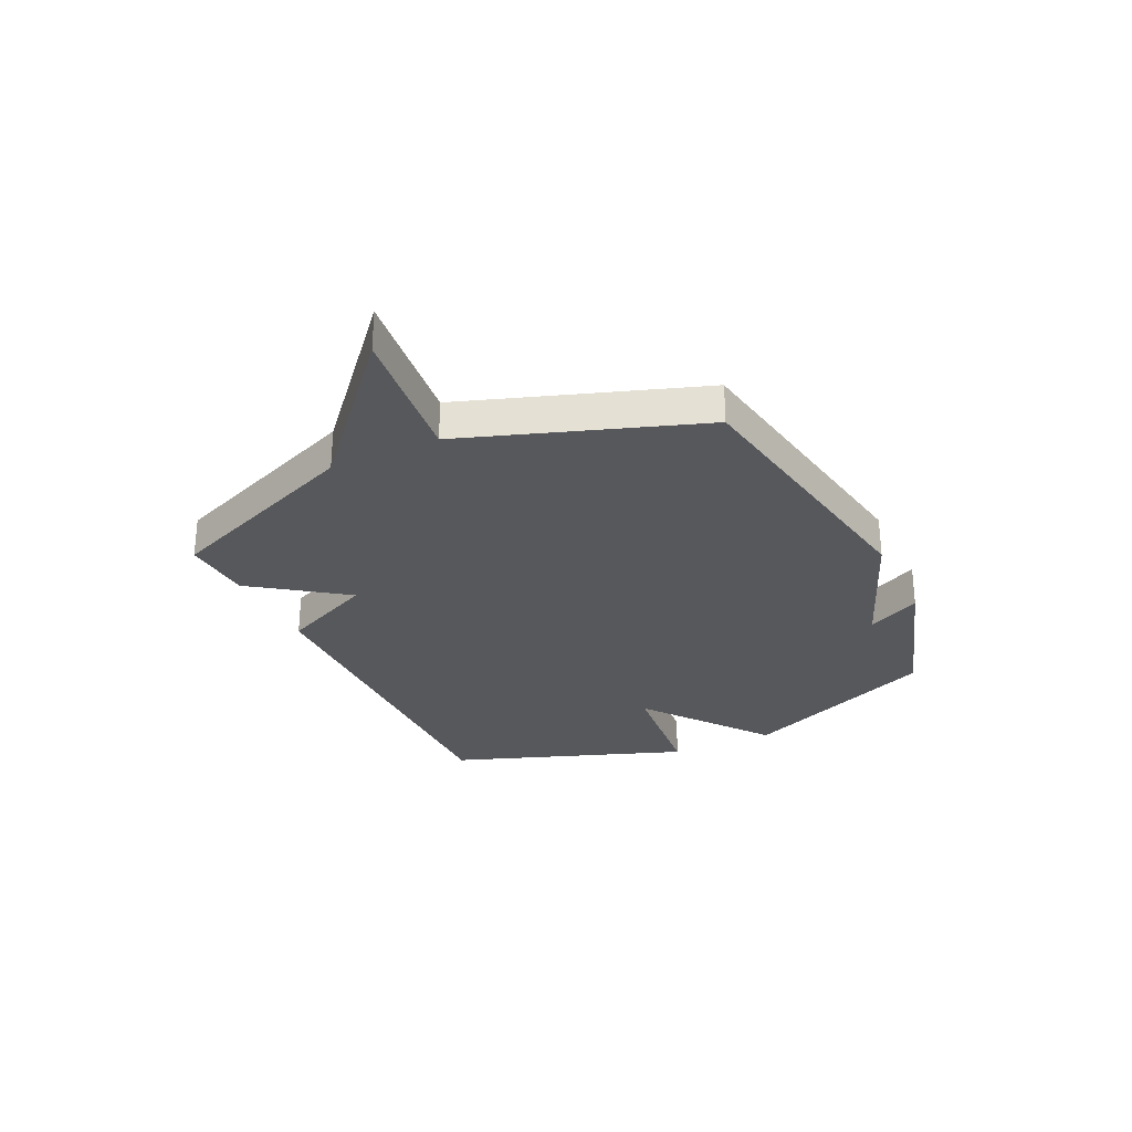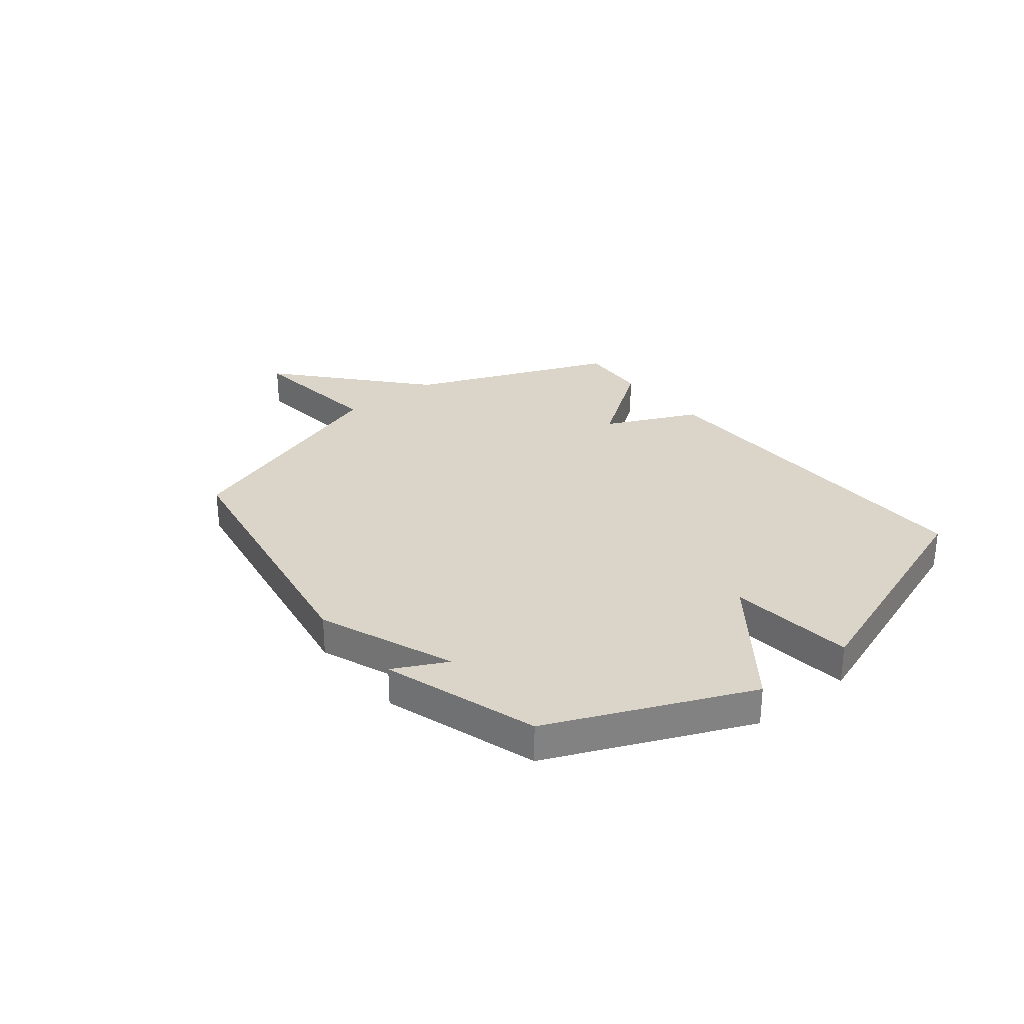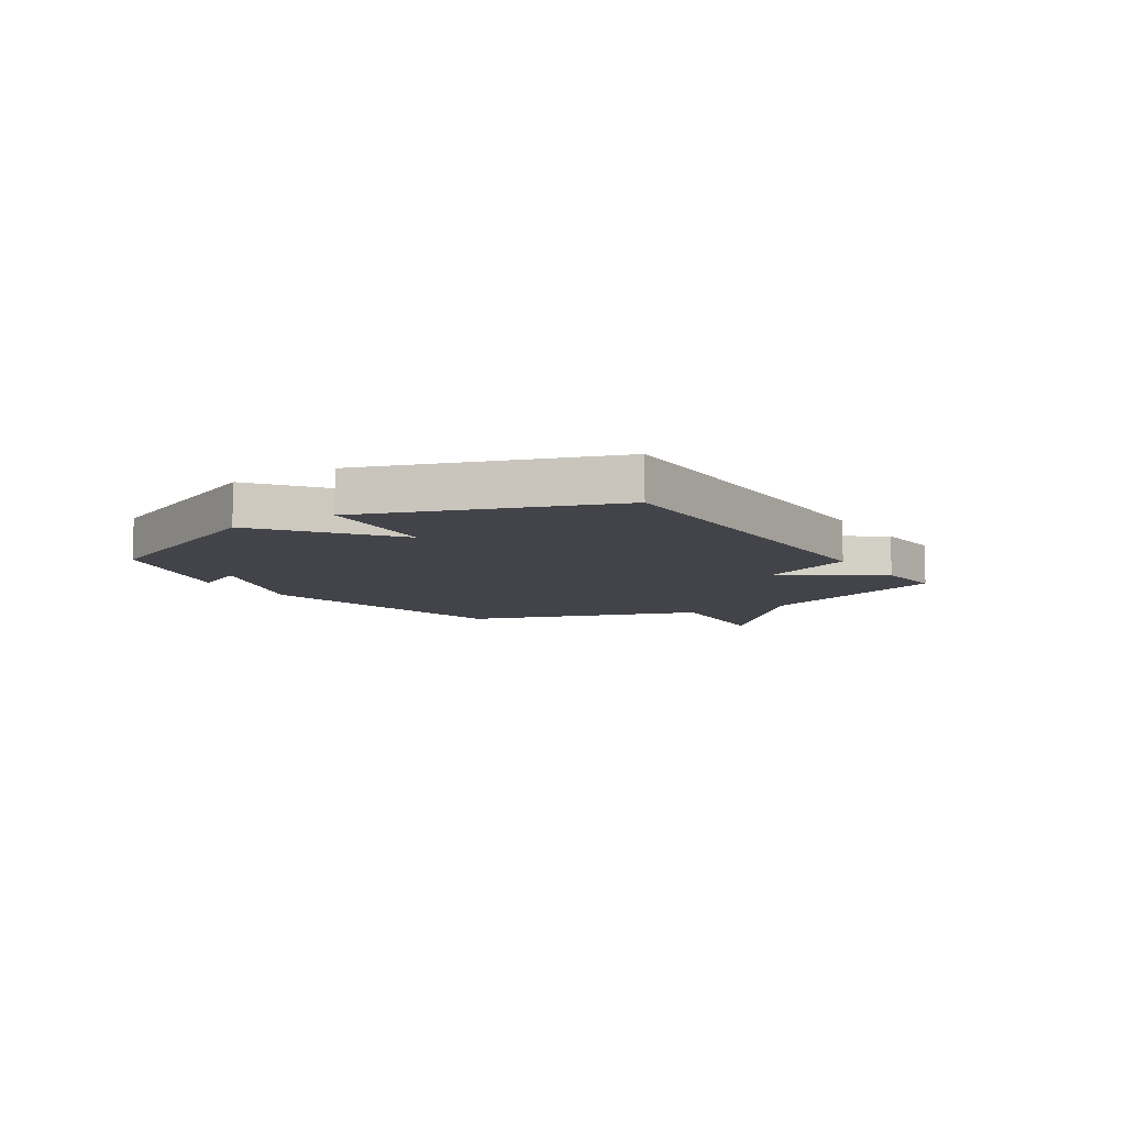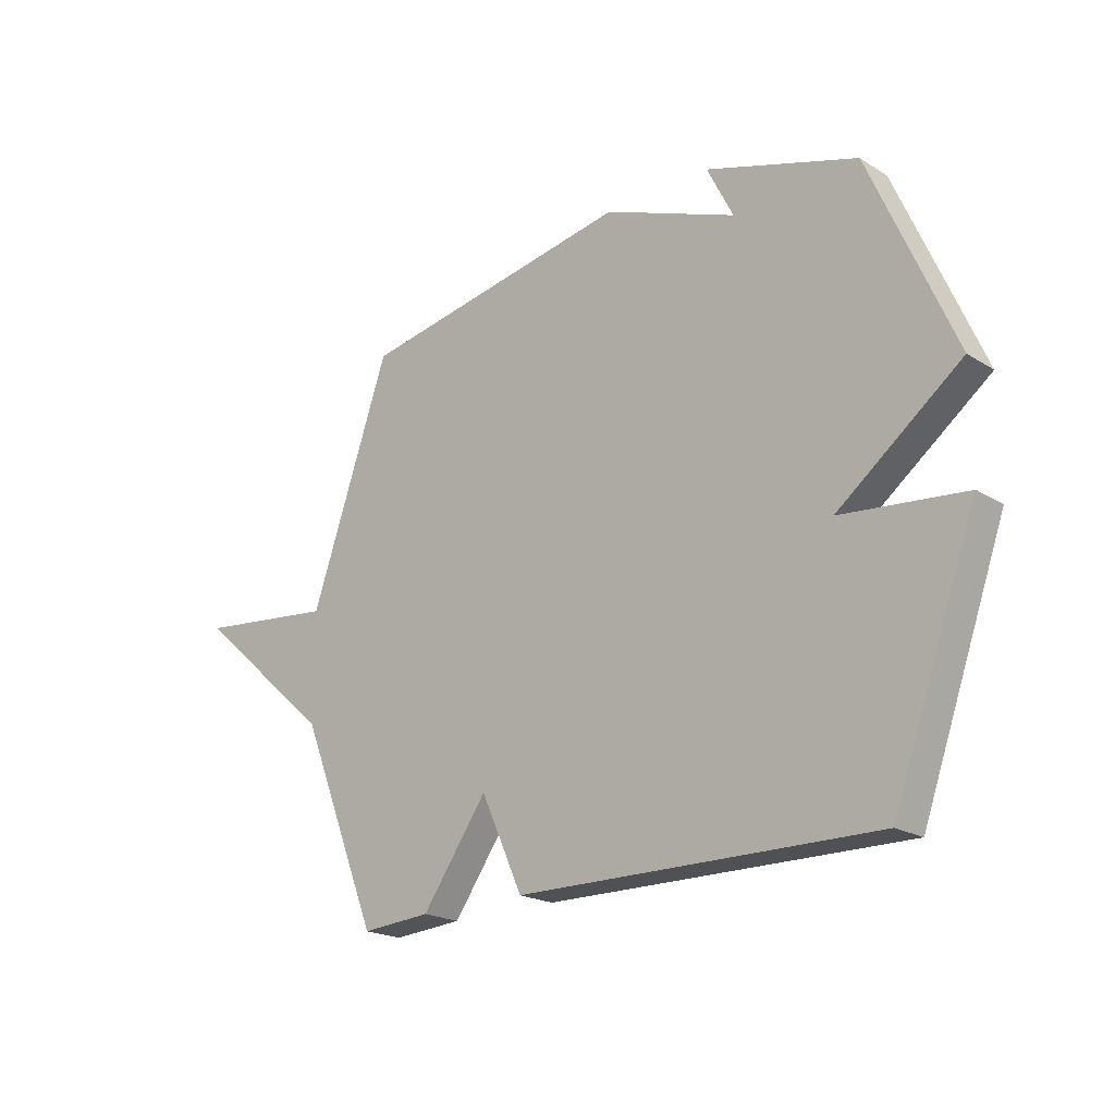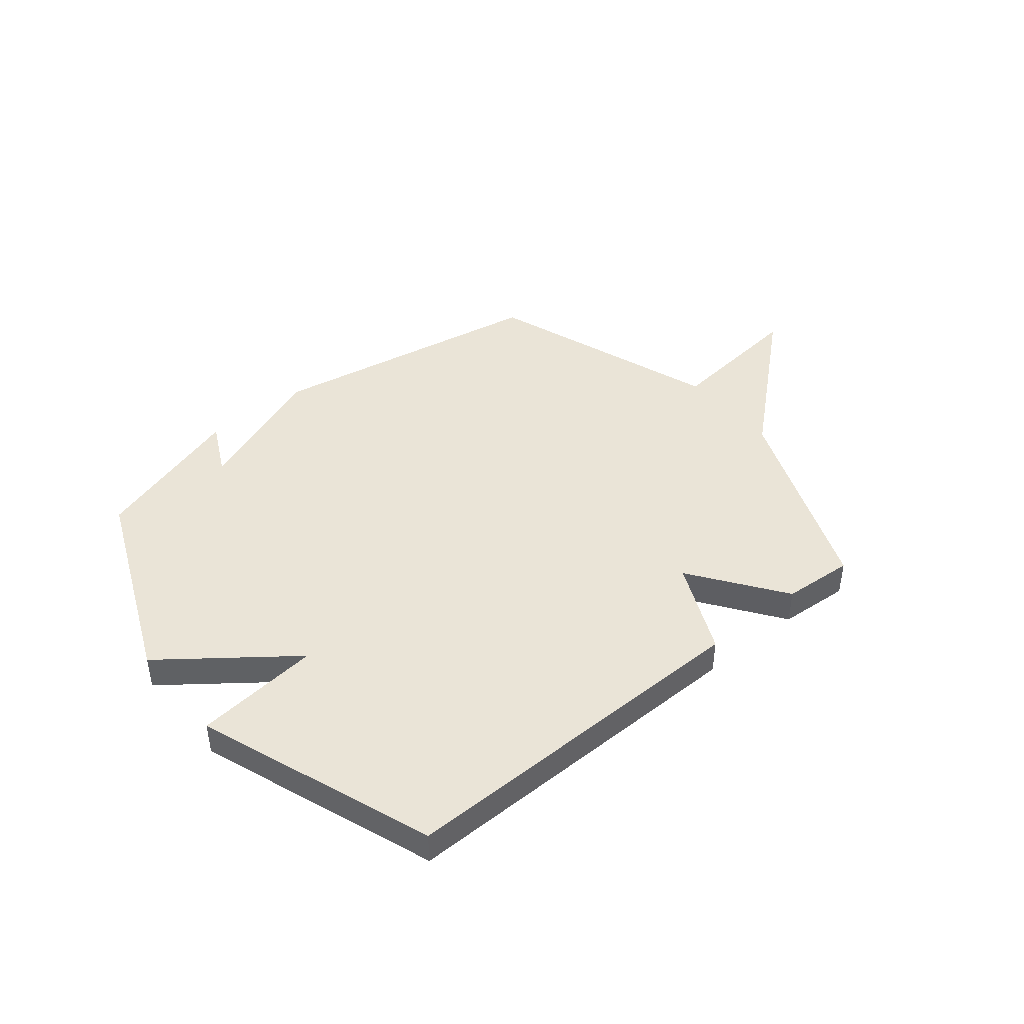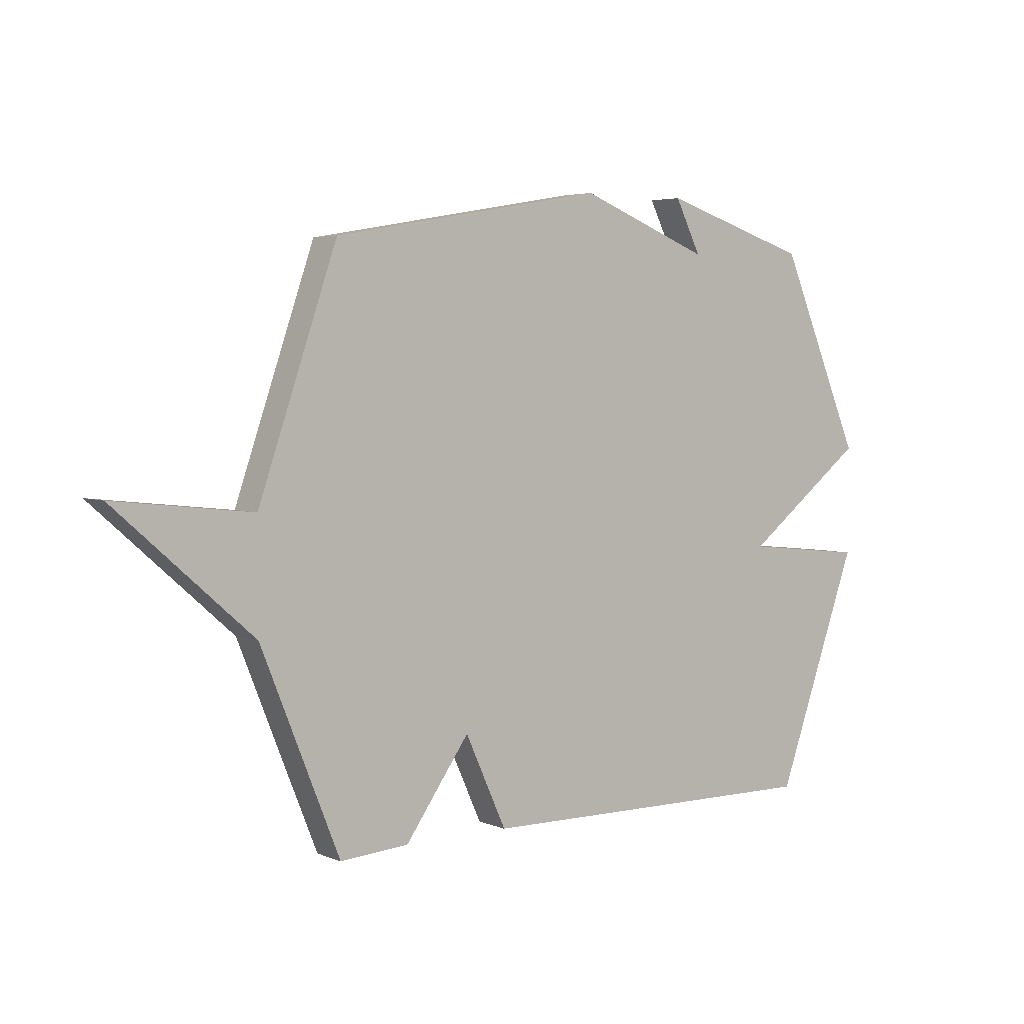
<metadata>
{"format":"obj","ext":"obj","renderer":"f3d","projection":"perspective","resolution":1024,"background":"white","views":[{"elev":-28.8,"azim":-64.6,"up":"+Y"},{"elev":29.3,"azim":51.3,"up":"+Y"},{"elev":-8.4,"azim":123.0,"up":"+Y"},{"elev":-20.5,"azim":42.2,"up":"+Z"},{"elev":43.6,"azim":140.7,"up":"+Y"},{"elev":4.1,"azim":-37.4,"up":"+Z"}]}
</metadata>
<code>
v -0.5 0.07 -0.5
v -0.649 0.07 -0.131
v -0.91 0.07 0.098
v -0.649 0.07 0.069
v -0.5 0.07 0.5
v 0.017 0.07 0.59
v 0.266 0.07 0.492
v 0.217 0.07 0.59
v 0.5 0.07 0.5
v 0.657 0.07 0.135
v 0.426 0.07 -0.041
v 0.657 0.07 -0.065
v 0.5 0.07 -0.5
v -0.17 0.07 -0.491
v -0.248 0.07 -0.32
v -0.37 0.07 -0.491
v -0.5 0 -0.5
v -0.649 0 -0.131
v -0.91 0 0.098
v -0.649 0 0.069
v -0.5 0 0.5
v 0.017 0 0.59
v 0.266 0 0.492
v 0.217 0 0.59
v 0.5 0 0.5
v 0.657 0 0.135
v 0.426 0 -0.041
v 0.657 0 -0.065
v 0.5 0 -0.5
v -0.17 0 -0.491
v -0.248 0 -0.32
v -0.37 0 -0.491
f 15 16 1 2
f 13 14 15
f 12 13 15
f 11 12 15
f 7 8 9 10
f 11 15 2
f 10 11 2
f 7 10 2
f 6 7 2
f 5 6 2
f 4 5 2
f 2 3 4
f 18 17 32 31
f 31 30 29
f 31 29 28
f 31 28 27
f 26 25 24 23
f 18 31 27
f 18 27 26
f 18 26 23
f 18 23 22
f 18 22 21
f 18 21 20
f 20 19 18
f 1 17 18 2
f 2 18 19 3
f 3 19 20 4
f 4 20 21 5
f 5 21 22 6
f 6 22 23 7
f 7 23 24 8
f 8 24 25 9
f 9 25 26 10
f 10 26 27 11
f 11 27 28 12
f 12 28 29 13
f 13 29 30 14
f 14 30 31 15
f 15 31 32 16
f 16 32 17 1

</code>
